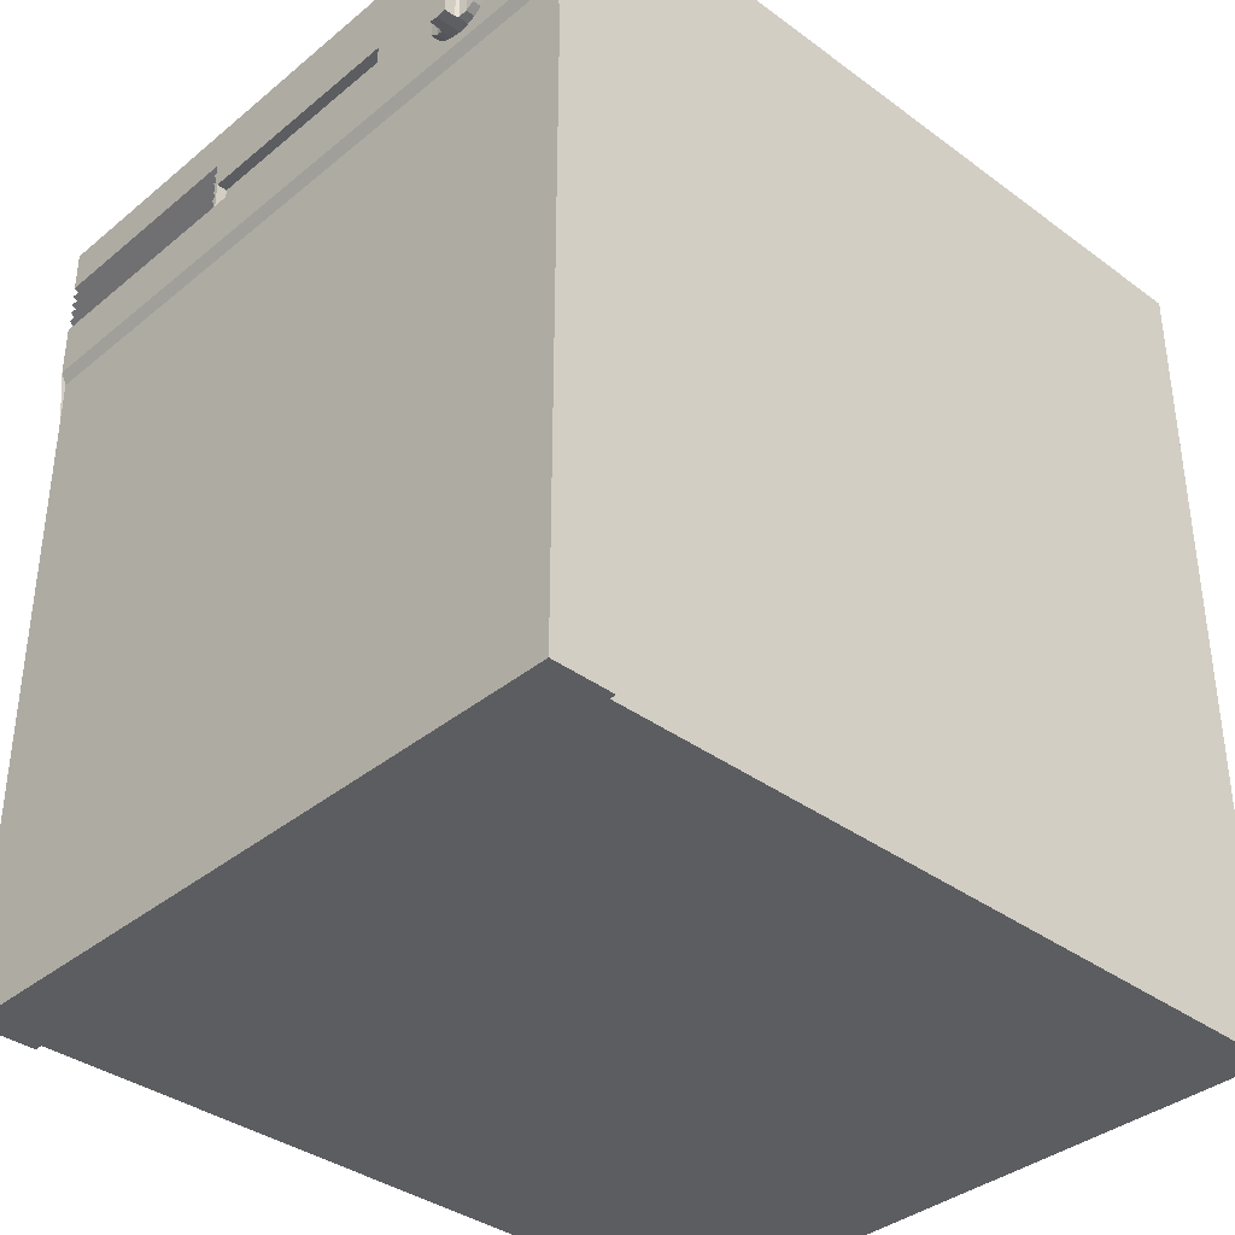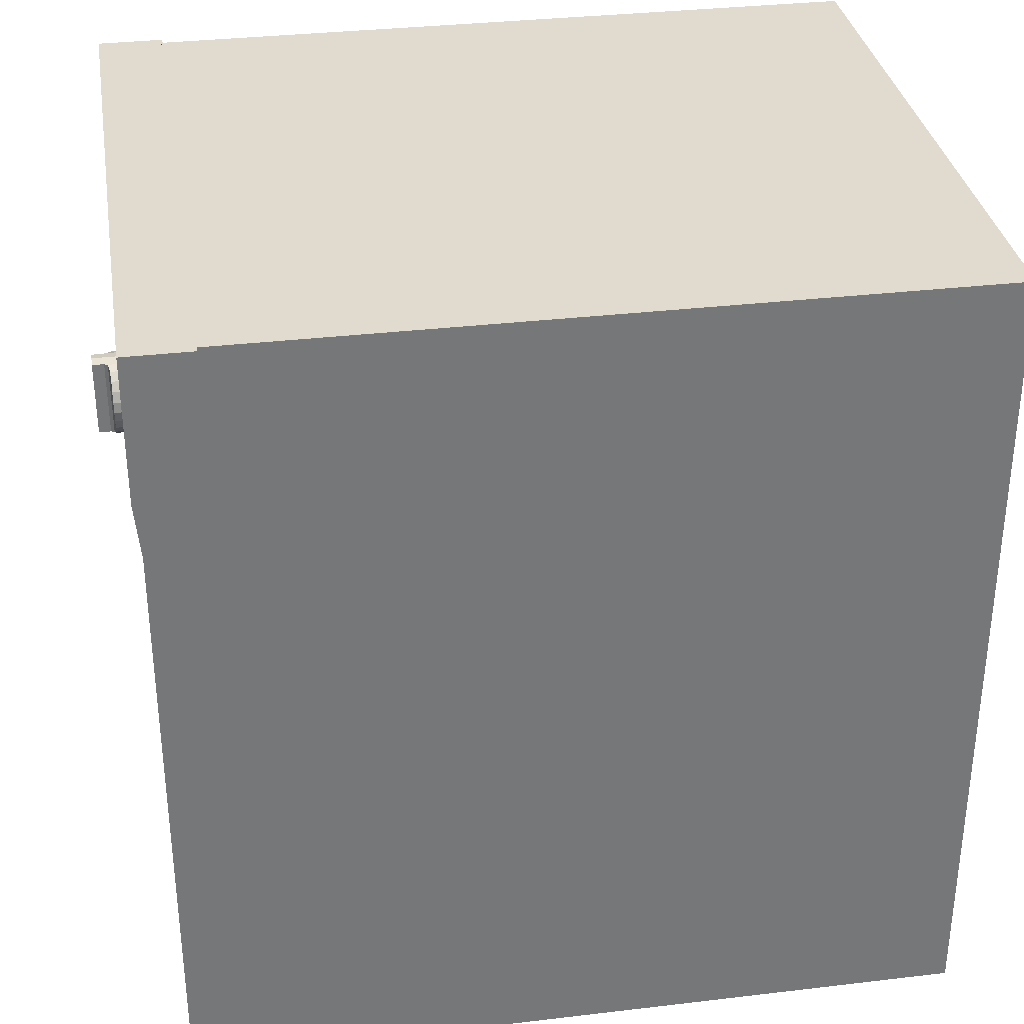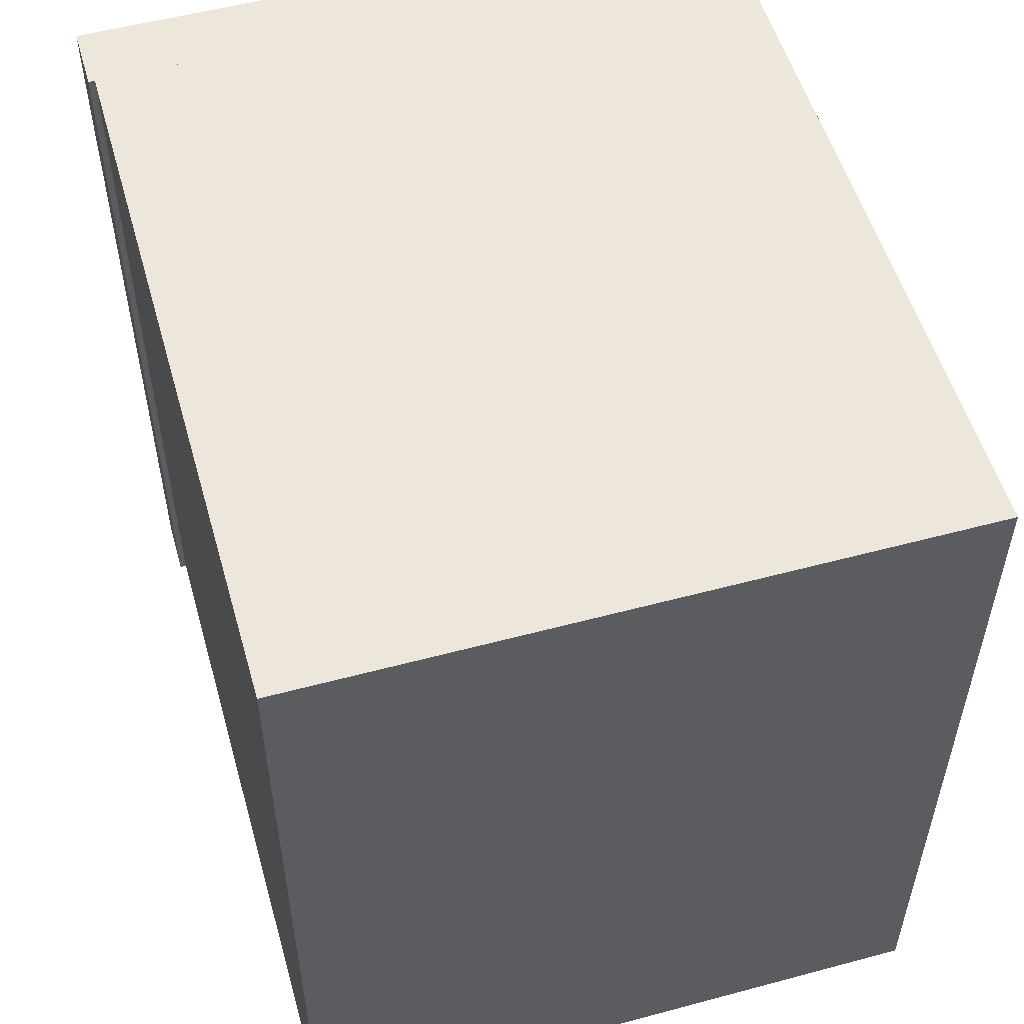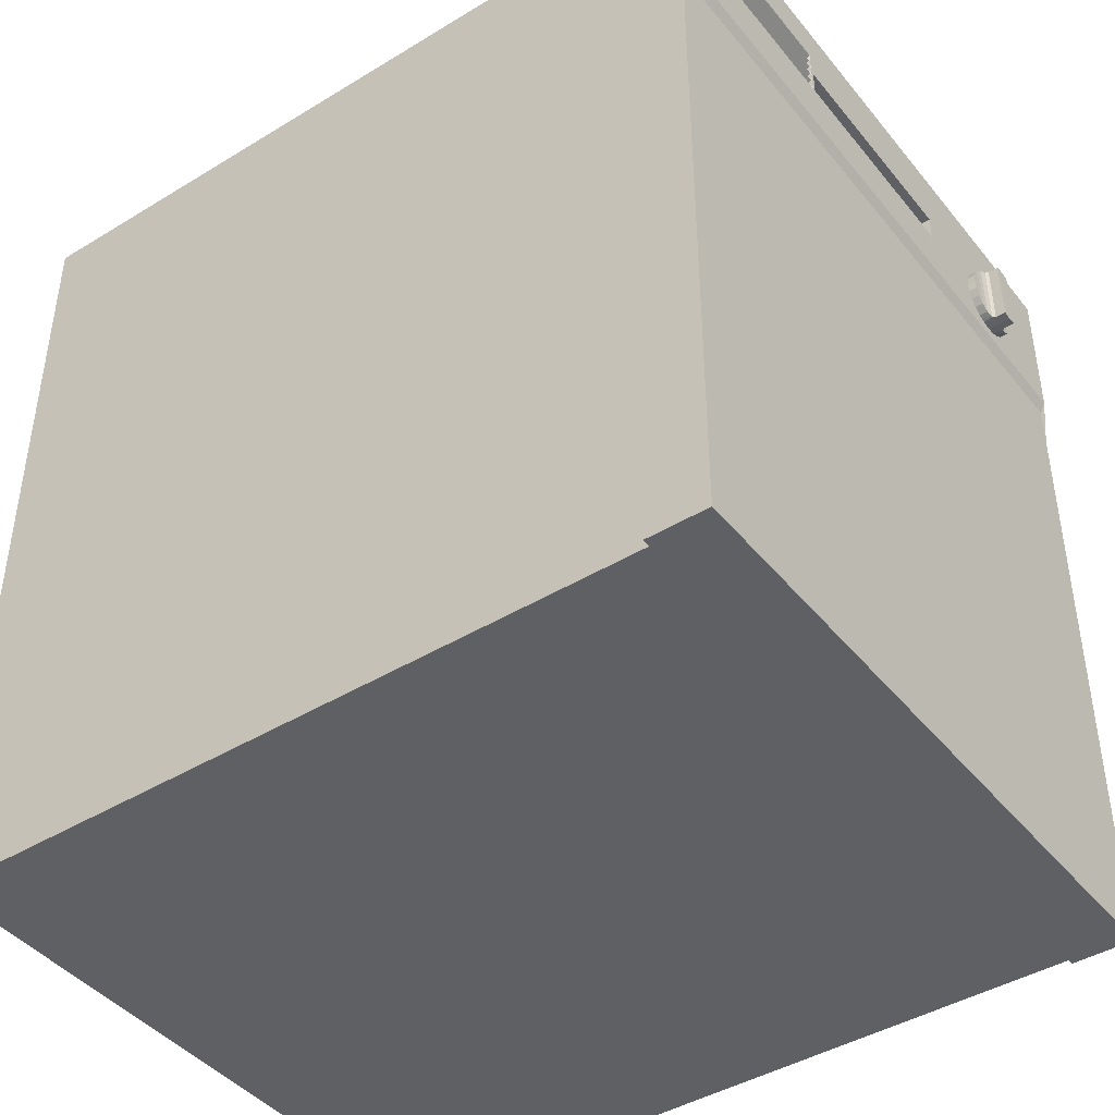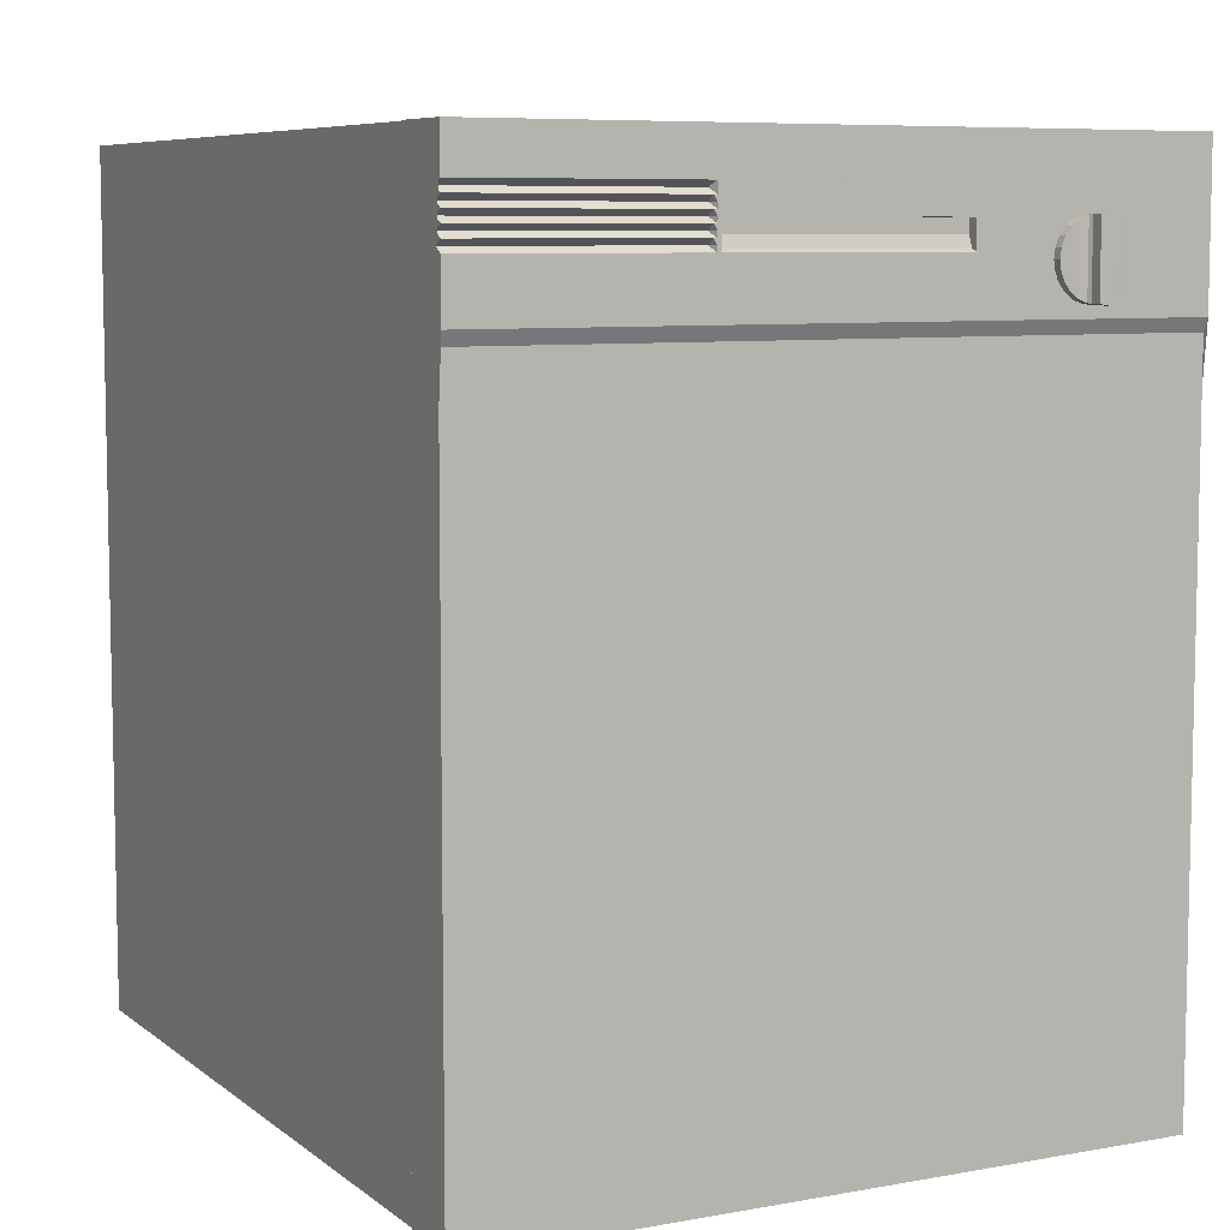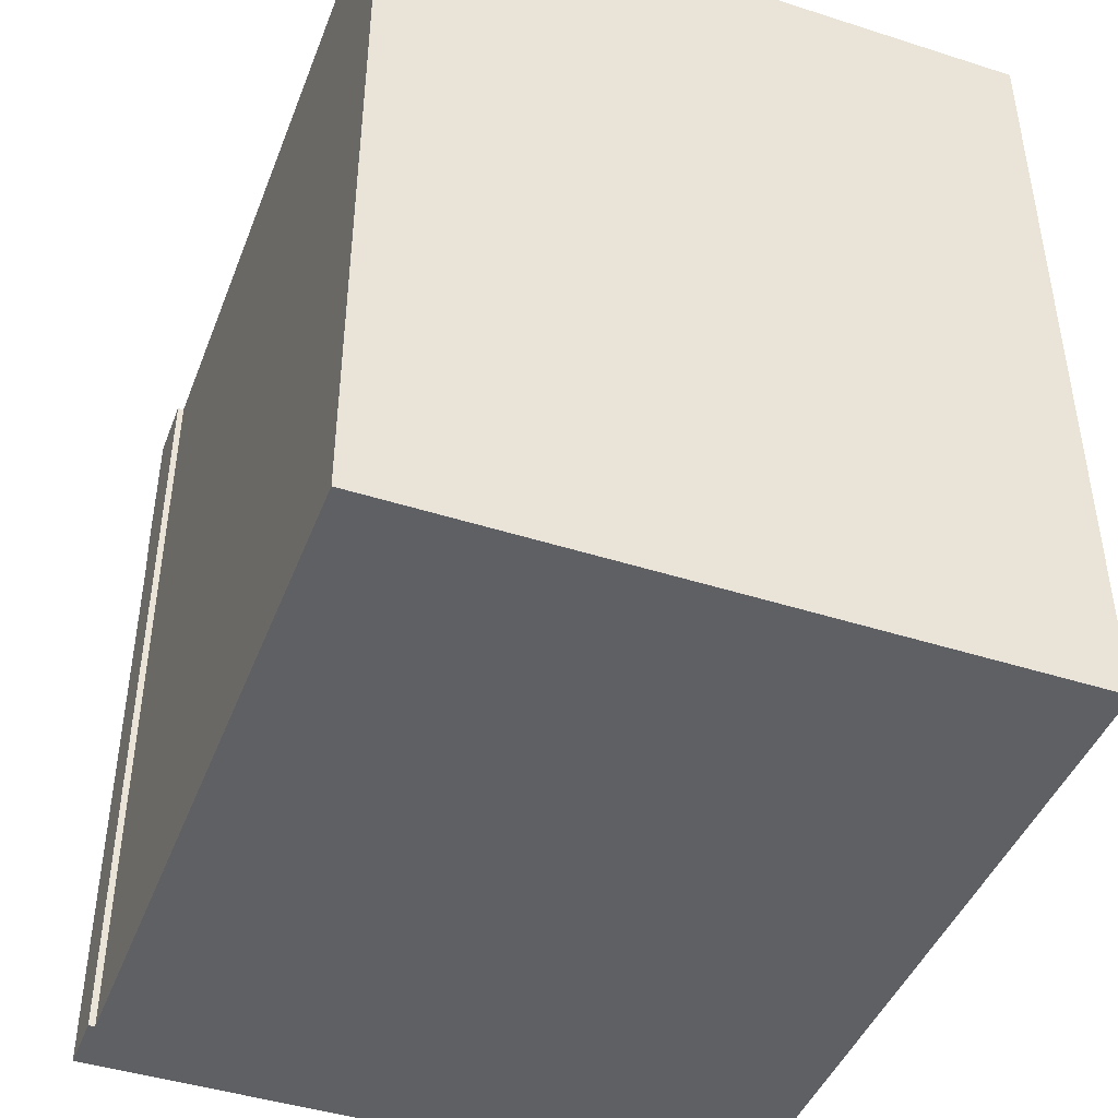
<metadata>
{"format":"obj","ext":"obj","renderer":"f3d","projection":"perspective","resolution":1024,"background":"white","views":[{"elev":-36.9,"azim":46.5,"up":"+Y"},{"elev":33.4,"azim":80.8,"up":"+Y"},{"elev":54.0,"azim":164.1,"up":"+Y"},{"elev":-43.1,"azim":-54.2,"up":"+Y"},{"elev":7.4,"azim":-27.3,"up":"+Y"},{"elev":-44.2,"azim":159.5,"up":"+Y"}]}
</metadata>
<code>
g PolyMesh_2
v -2.481 3.771 2.629
v 2.559 3.771 2.629
v 2.559 -2.418 2.629
v -2.481 -2.418 2.629
v 2.559 3.771 3.128
v 2.559 3.46 3.128
v 2.559 3.064 3.128
v 2.559 2.669 3.128
v 2.559 2.577 3.087
v 2.559 2.492 3.087
v 2.559 -2.418 3.087
v -2.481 3.771 3.128
v -2.481 -2.418 3.087
v -2.481 2.492 3.087
v -2.481 2.577 3.087
v -2.481 2.669 3.128
v -2.481 3.064 3.128
v -2.481 3.104 3.06
v -2.481 3.143 3.128
v -2.481 3.183 3.06
v -2.481 3.223 3.128
v -2.481 3.262 3.06
v -2.481 3.302 3.128
v -2.481 3.341 3.06
v -2.481 3.381 3.128
v -2.481 3.421 3.06
v -2.481 3.46 3.128
v 0.8789 3.064 3.128
v -0.8013 3.064 3.128
v -0.8248 3.064 3.128
v -0.8483 3.064 3.128
v -0.8483 3.46 3.128
v -0.8248 3.46 3.128
v -0.8013 3.46 3.128
v 0.8789 3.46 3.128
v -0.8483 3.104 3.06
v -0.8013 3.262 3.128
v 0.8789 3.262 3.128
v 0.8789 3.163 3.128
v -0.8013 3.163 3.052
v 0.8789 3.163 3.052
v 0.8789 3.262 3.052
v -0.8013 3.262 3.052
v -0.8013 3.085 3.08
v 0.8789 3.085 3.08
v -0.8013 3.163 3.128
v -0.8483 3.421 3.06
v -0.8248 3.421 3.128
v -0.8483 3.381 3.128
v -0.8483 3.302 3.128
v -0.8483 3.341 3.06
v -0.8483 3.223 3.128
v -0.8483 3.262 3.06
v -0.8483 3.143 3.128
v -0.8483 3.183 3.06
v -0.8248 3.381 3.128
v -0.8248 3.341 3.128
v -0.8248 3.302 3.128
v -0.8248 3.262 3.128
v -0.8248 3.223 3.128
v -0.8248 3.183 3.128
v -0.8248 3.143 3.128
v -0.8248 3.104 3.128
f 1 2 3
f 3 4 1
f 2 5 6
f 6 7 8
f 8 9 10
f 10 11 3
f 2 6 8
f 8 10 3
f 2 8 3
f 1 12 5
f 5 2 1
f 4 13 14
f 14 15 16
f 16 17 18
f 18 19 20
f 20 21 22
f 22 23 24
f 24 25 26
f 26 27 12
f 12 1 4
f 4 14 16
f 16 18 20
f 20 22 24
f 24 26 12
f 4 16 20
f 20 24 12
f 4 20 12
f 3 11 13
f 13 4 3
f 10 14 13
f 13 11 10
f 9 8 16
f 16 15 9
f 10 9 15
f 15 14 10
f 8 7 28
f 28 29 30
f 30 31 17
f 17 16 8
f 8 28 30
f 30 17 8
f 32 33 34
f 34 35 6
f 6 5 12
f 12 27 32
f 32 34 6
f 6 12 32
f 31 36 18
f 18 17 31
f 37 38 35
f 35 34 37
f 38 39 28
f 28 7 6
f 6 35 38
f 38 28 6
f 40 41 42
f 42 43 40
f 44 45 41
f 41 40 44
f 45 44 29
f 29 28 45
f 41 45 28
f 28 39 41
f 42 41 39
f 39 38 42
f 43 42 38
f 38 37 43
f 40 43 37
f 37 46 40
f 44 40 46
f 46 29 44
f 47 48 33
f 33 32 47
f 49 47 26
f 26 25 49
f 50 51 24
f 24 23 50
f 52 53 22
f 22 21 52
f 54 55 20
f 20 19 54
f 47 32 27
f 27 26 47
f 51 49 25
f 25 24 51
f 53 50 23
f 23 22 53
f 55 52 21
f 21 20 55
f 36 54 19
f 19 18 36
f 48 56 57
f 57 58 59
f 59 60 61
f 61 62 63
f 63 30 29
f 29 46 37
f 37 34 33
f 48 57 59
f 59 61 63
f 63 29 37
f 37 33 48
f 48 59 63
f 63 37 48
f 47 49 56
f 56 48 47
f 49 51 57
f 57 56 49
f 51 50 58
f 58 57 51
f 50 53 59
f 59 58 50
f 53 52 60
f 60 59 53
f 52 55 61
f 61 60 52
f 55 54 62
f 62 61 55
f 54 36 63
f 63 62 54
f 36 31 30
f 30 63 36
g knob
v 1.953 2.95 3.081
v 1.926 2.885 3.081
v 1.883 2.828 3.081
v 1.827 2.785 3.081
v 1.762 2.761 3.081
v 1.691 2.749 3.081
v 1.621 2.761 3.081
v 1.556 2.785 3.081
v 1.5 2.828 3.081
v 1.457 2.885 3.081
v 1.43 2.95 3.081
v 1.42 3.02 3.081
v 1.43 3.09 3.081
v 1.457 3.156 3.081
v 1.5 3.212 3.081
v 1.556 3.255 3.081
v 1.621 3.279 3.081
v 1.691 3.291 3.081
v 1.762 3.279 3.081
v 1.827 3.255 3.081
v 1.883 3.212 3.081
v 1.926 3.156 3.081
v 1.953 3.09 3.081
v 1.962 3.02 3.081
v 1.962 3.02 3.191
v 1.953 3.09 3.191
v 1.926 3.156 3.191
v 1.883 3.212 3.191
v 1.883 2.828 3.191
v 1.926 2.885 3.191
v 1.953 2.95 3.191
v 1.827 2.785 3.194
v 1.774 2.763 3.205
v 1.691 2.749 3.205
v 1.609 2.763 3.205
v 1.556 2.785 3.194
v 1.5 2.828 3.191
v 1.457 2.885 3.191
v 1.43 2.95 3.191
v 1.42 3.02 3.191
v 1.43 3.09 3.191
v 1.457 3.156 3.191
v 1.5 3.212 3.191
v 1.556 3.255 3.194
v 1.609 3.277 3.205
v 1.691 3.291 3.205
v 1.774 3.277 3.205
v 1.827 3.255 3.194
v 1.762 3.279 3.229
v 1.762 2.761 3.229
v 1.691 3.291 3.229
v 1.621 3.279 3.229
v 1.621 2.761 3.229
v 1.691 2.749 3.229
v 1.691 3.291 3.239
v 1.762 3.279 3.239
v 1.621 3.279 3.239
v 1.621 2.761 3.239
v 1.691 2.749 3.239
v 1.762 2.761 3.239
v 1.621 3.279 3.249
v 1.691 3.291 3.249
v 1.621 2.761 3.249
v 1.691 2.749 3.249
v 1.762 2.761 3.249
v 1.762 3.279 3.249
v 1.621 2.761 3.259
v 1.621 3.279 3.259
v 1.691 2.749 3.259
v 1.762 2.761 3.259
v 1.762 3.279 3.259
v 1.691 3.291 3.259
v 1.691 2.749 3.269
v 1.621 2.761 3.269
v 1.762 2.761 3.269
v 1.762 3.279 3.269
v 1.691 3.291 3.269
v 1.621 3.279 3.269
v 1.762 2.761 3.279
v 1.691 2.749 3.279
v 1.762 3.279 3.279
v 1.691 3.291 3.279
v 1.621 3.279 3.279
v 1.621 2.761 3.279
v 1.762 3.279 3.289
v 1.762 2.761 3.289
v 1.691 3.291 3.289
v 1.621 3.279 3.289
v 1.621 2.761 3.289
v 1.691 2.749 3.289
v 1.691 3.291 3.299
v 1.762 3.279 3.299
v 1.621 3.279 3.299
v 1.621 2.761 3.299
v 1.691 2.749 3.299
v 1.762 2.761 3.299
v 1.621 3.279 3.309
v 1.691 3.291 3.309
v 1.621 2.761 3.309
v 1.691 2.749 3.309
v 1.762 2.761 3.309
v 1.762 3.279 3.309
f 64 65 66
f 66 67 68
f 68 69 70
f 70 71 72
f 72 73 74
f 74 75 76
f 76 77 78
f 78 79 80
f 80 81 82
f 82 83 84
f 84 85 86
f 86 87 64
f 64 66 68
f 68 70 72
f 72 74 76
f 76 78 80
f 80 82 84
f 84 86 64
f 64 68 72
f 72 76 80
f 80 84 64
f 64 72 80
f 88 89 90
f 90 91 92
f 92 93 94
f 88 90 92
f 92 94 88
f 88 94 64
f 64 87 88
f 94 93 65
f 65 64 94
f 93 92 66
f 66 65 93
f 92 95 67
f 67 66 92
f 95 96 68
f 68 67 95
f 96 97 69
f 69 68 96
f 97 98 70
f 70 69 97
f 98 99 71
f 71 70 98
f 99 100 72
f 72 71 99
f 100 101 73
f 73 72 100
f 101 102 74
f 74 73 101
f 102 103 75
f 75 74 102
f 103 104 76
f 76 75 103
f 104 105 77
f 77 76 104
f 105 106 78
f 78 77 105
f 106 107 79
f 79 78 106
f 107 108 80
f 80 79 107
f 108 109 81
f 81 80 108
f 109 110 82
f 82 81 109
f 110 111 83
f 83 82 110
f 111 91 84
f 84 83 111
f 91 90 85
f 85 84 91
f 90 89 86
f 86 85 90
f 89 88 87
f 87 86 89
f 108 107 99
f 99 98 108
f 112 113 96
f 96 110 112
f 114 112 110
f 110 109 114
f 115 114 109
f 109 108 115
f 116 115 108
f 108 98 116
f 117 116 98
f 98 97 117
f 113 117 97
f 97 96 113
f 118 119 112
f 112 114 118
f 120 118 114
f 114 115 120
f 121 120 115
f 115 116 121
f 122 121 116
f 116 117 122
f 123 122 117
f 117 113 123
f 119 123 113
f 113 112 119
f 124 125 118
f 118 120 124
f 126 124 120
f 120 121 126
f 127 126 121
f 121 122 127
f 128 127 122
f 122 123 128
f 129 128 123
f 123 119 129
f 125 129 119
f 119 118 125
f 130 131 124
f 124 126 130
f 132 130 126
f 126 127 132
f 133 132 127
f 127 128 133
f 134 133 128
f 128 129 134
f 135 134 129
f 129 125 135
f 131 135 125
f 125 124 131
f 136 137 130
f 130 132 136
f 138 136 132
f 132 133 138
f 139 138 133
f 133 134 139
f 140 139 134
f 134 135 140
f 141 140 135
f 135 131 141
f 137 141 131
f 131 130 137
f 142 143 136
f 136 138 142
f 144 142 138
f 138 139 144
f 145 144 139
f 139 140 145
f 146 145 140
f 140 141 146
f 147 146 141
f 141 137 147
f 143 147 137
f 137 136 143
f 148 149 142
f 142 144 148
f 150 148 144
f 144 145 150
f 151 150 145
f 145 146 151
f 152 151 146
f 146 147 152
f 153 152 147
f 147 143 153
f 149 153 143
f 143 142 149
f 154 155 148
f 148 150 154
f 156 154 150
f 150 151 156
f 157 156 151
f 151 152 157
f 158 157 152
f 152 153 158
f 159 158 153
f 153 149 159
f 155 159 149
f 149 148 155
f 160 161 154
f 154 156 160
f 162 160 156
f 156 157 162
f 163 162 157
f 157 158 163
f 164 163 158
f 158 159 164
f 165 164 159
f 159 155 165
f 161 165 155
f 155 154 161
f 111 110 96
f 96 95 111
f 107 106 100
f 100 99 107
f 106 105 104
f 104 103 102
f 102 101 100
f 106 104 102
f 102 100 106
f 91 111 95
f 95 92 91
f 162 163 164
f 164 165 161
f 161 160 162
f 162 164 161
g PolyMesh_1
v -2.42 3.771 -2.849
v 2.511 3.771 -2.849
v 2.511 -2.418 -2.849
v -2.42 -2.418 -2.849
v 2.511 3.771 2.639
v 2.511 -2.418 2.639
v -2.42 3.771 2.639
v -2.42 -2.418 2.639
f 166 167 168
f 168 169 166
f 167 170 171
f 171 168 167
f 166 172 170
f 170 167 166
f 169 173 172
f 172 166 169
f 168 171 173
f 173 169 168
f 170 172 173
f 173 171 170

</code>
